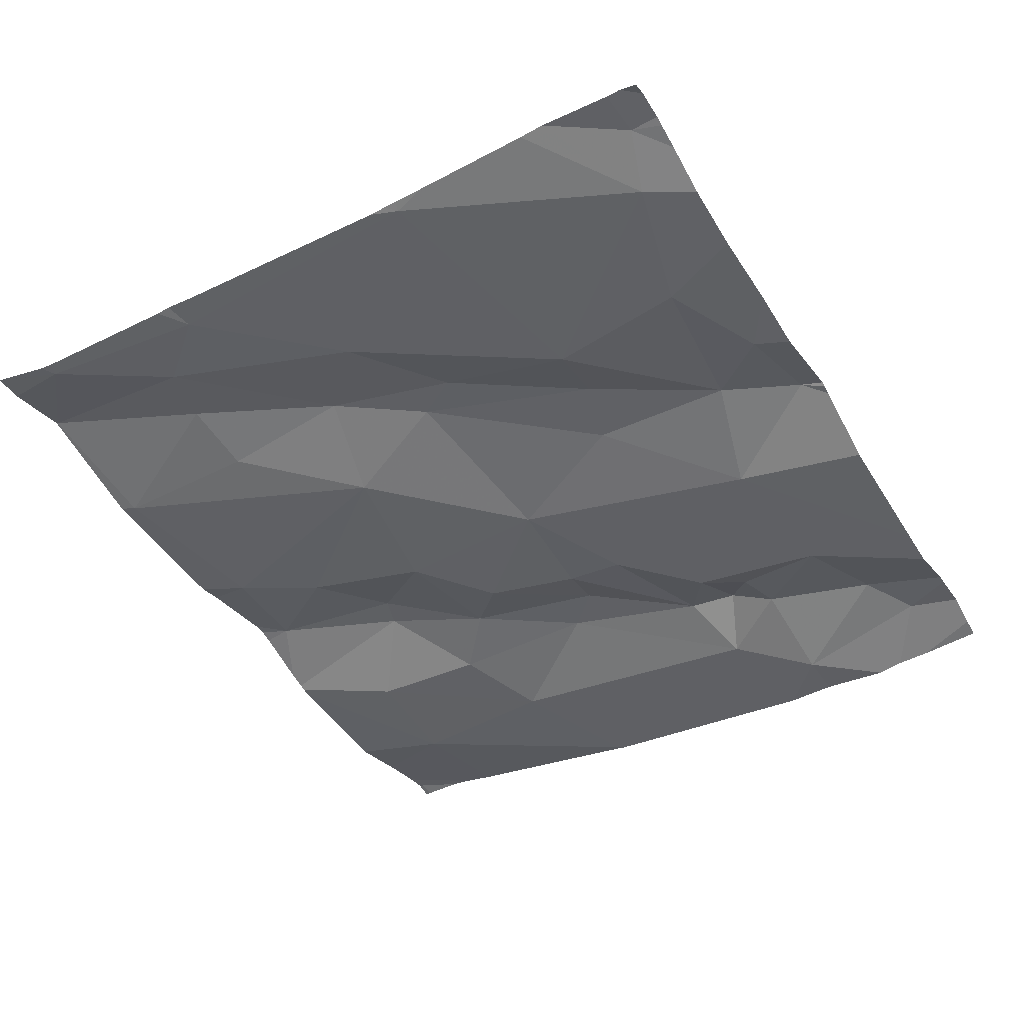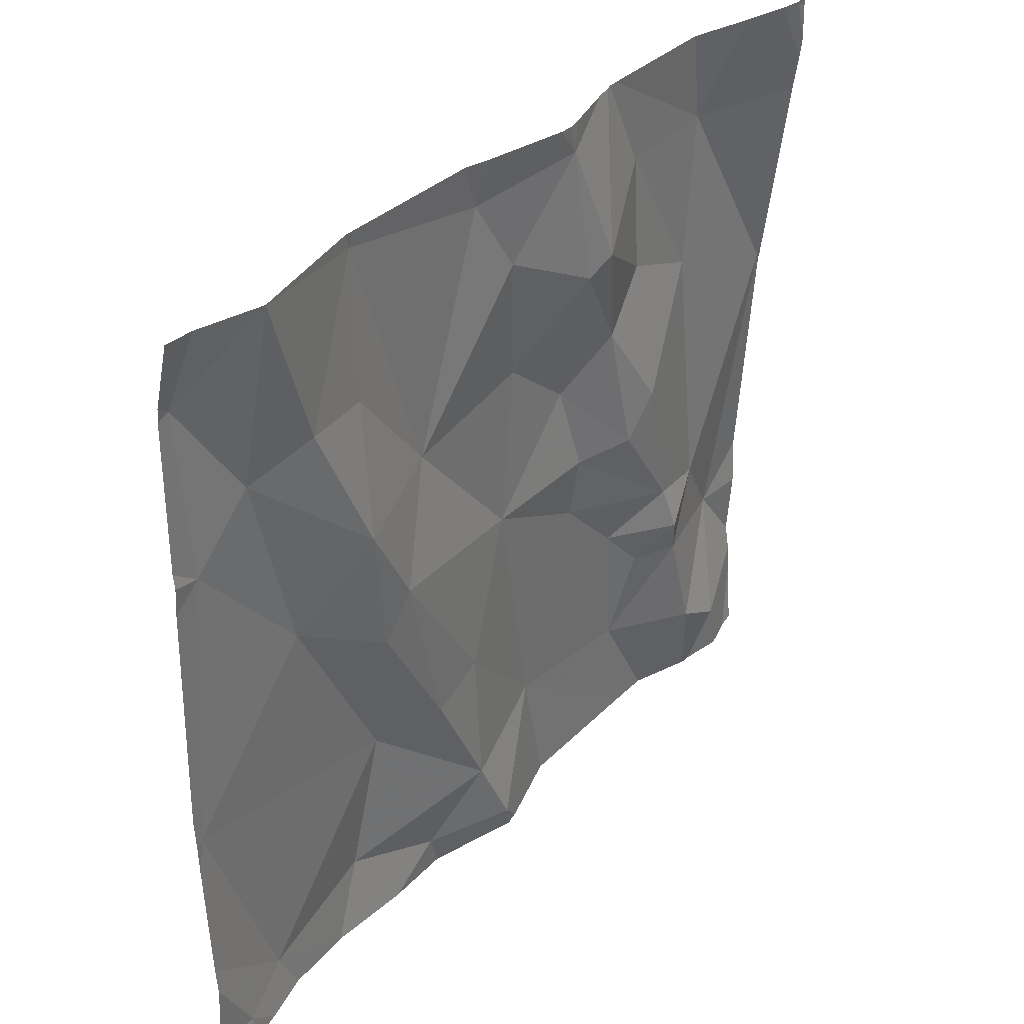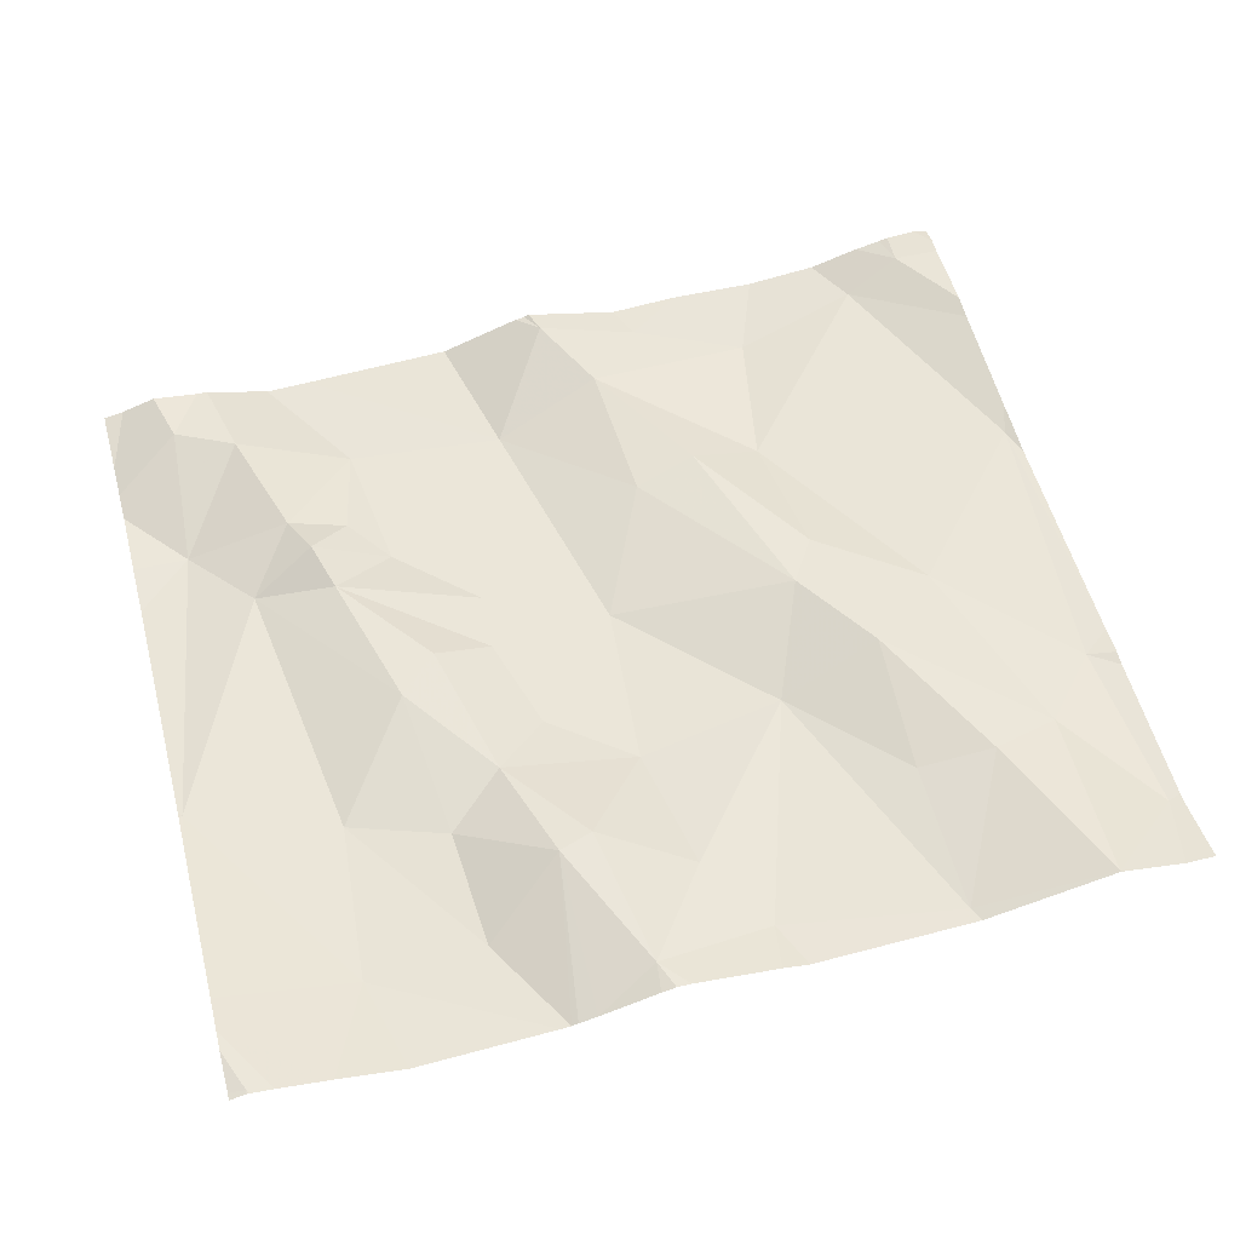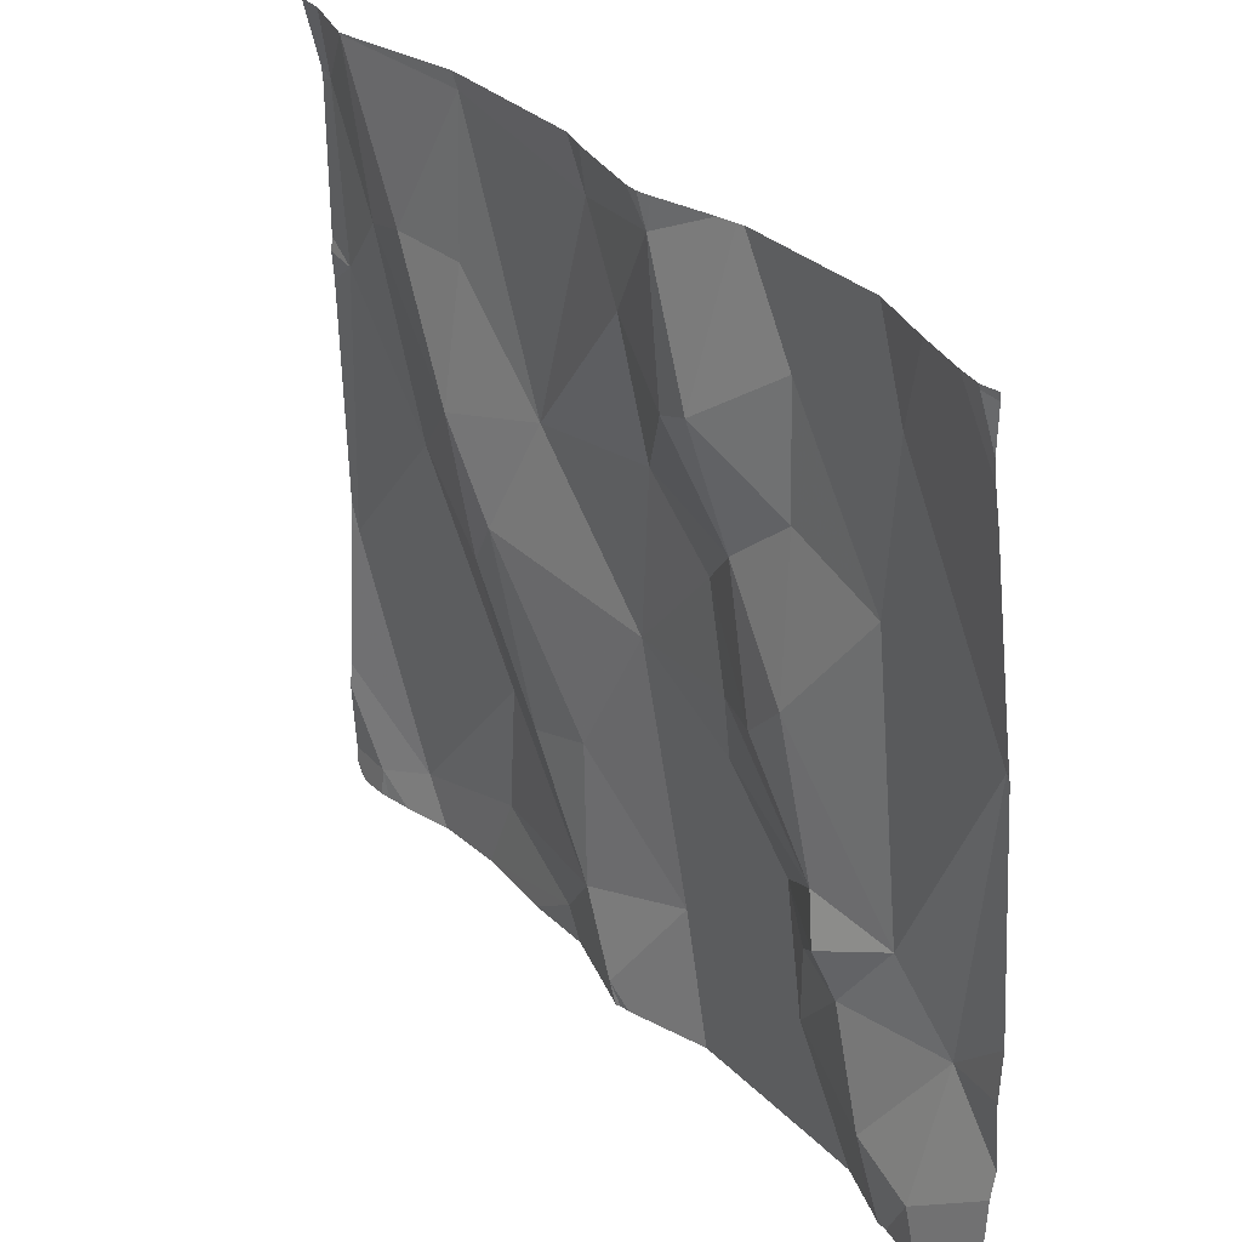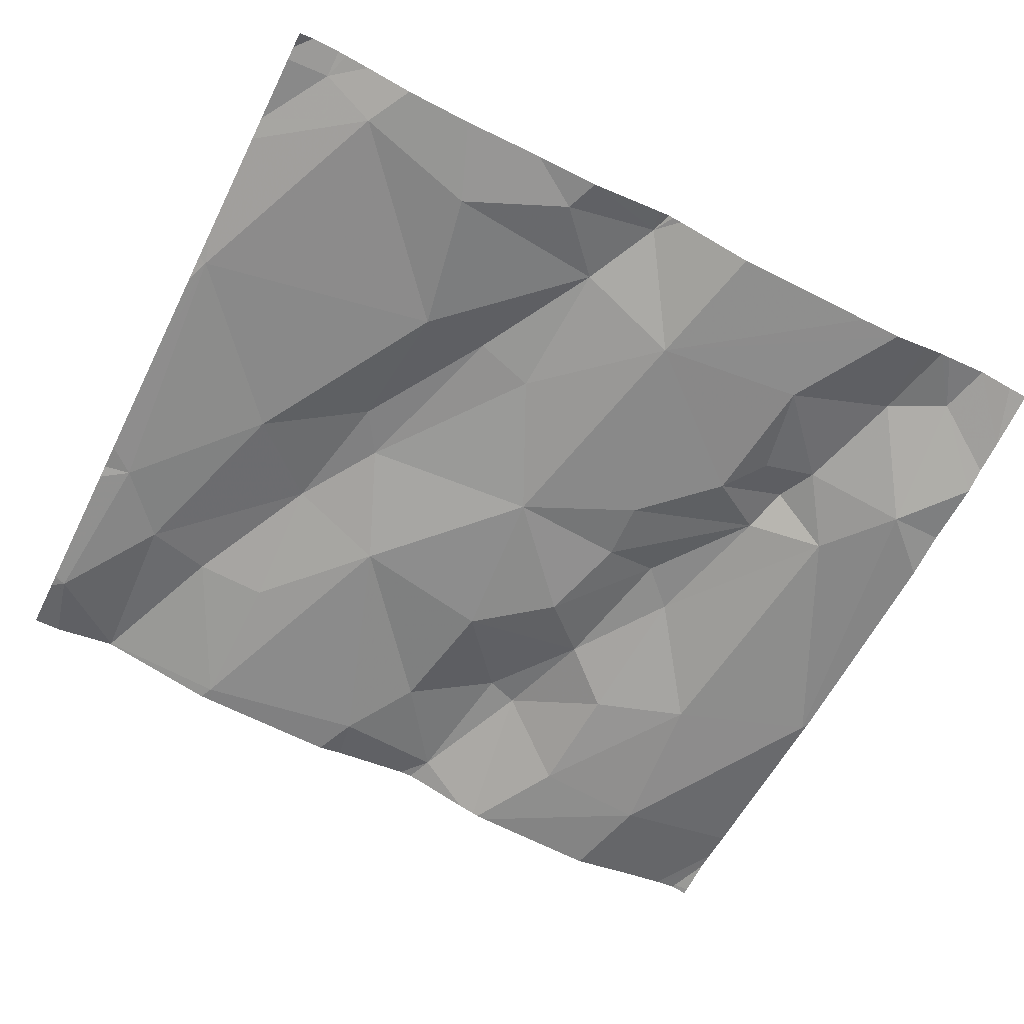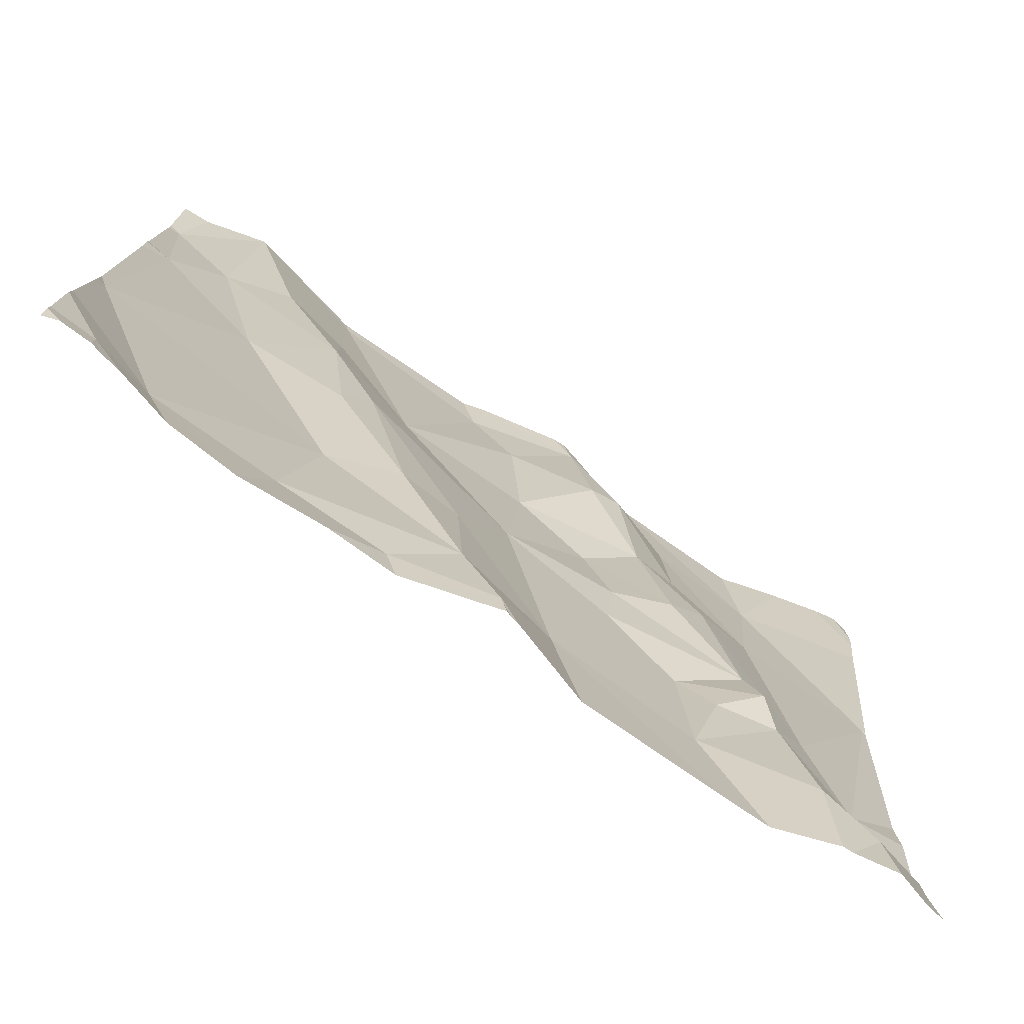
<metadata>
{"format":"obj","ext":"obj","renderer":"f3d","projection":"perspective","resolution":1024,"background":"white","views":[{"elev":-43.7,"azim":-59.9,"up":"+Z"},{"elev":34.0,"azim":-51.2,"up":"+Y"},{"elev":56.5,"azim":165.1,"up":"+Z"},{"elev":31.2,"azim":55.9,"up":"+Y"},{"elev":-64.8,"azim":-26.5,"up":"+Z"},{"elev":-77.6,"azim":-32.7,"up":"+Y"}]}
</metadata>
<code>
v -88.28 286.1 501
v -88.28 286.2 501
v -88.28 286.2 501
v -88.28 286.8 501
v -88.28 286.6 501
v -88.28 286.6 501
v -88.25 286.6 501
v -88.28 286.5 501
v -88.28 286.8 501
v -88.27 286.2 501
v -88.28 286 501
v -88.16 286 501
v -88.28 286.2 501
v -88.28 286.3 501
v -88.28 285.9 501
v -88.23 285.9 501
v -88.28 285.9 501
v -88.26 286.8 501
v -88.17 286.9 501
v -87.82 286.9 501
v -88.25 286.9 501
v -88 286.9 501
v -88.18 286.9 501
v -87.76 285.9 501
v -87.43 286.3 501
v -87.51 286.2 500.9
v -87.6 286.3 501
v -87.59 286.4 501
v -87.5 286.7 501
v -87.36 286.7 501
v -87.74 286.4 501
v -87.67 286.1 500.9
v -87.81 286.2 501
v -87.74 286.7 501
v -87.72 286.6 501
v -87.89 286.5 501
v -87.52 286.4 501
v -87.63 286.5 501
v -87.56 286.5 501
v -87.46 286.2 501
v -87.42 286.2 501
v -87.39 286.1 501
v -87.8 286 501
v -87.97 286.2 501
v -87.36 286 501
v -87.56 286.9 501
v -87.49 286 500.9
v -88.17 286.9 501
v -88.28 286.9 501
v -87.55 286.9 501
v -88.02 286.9 501
v -87.33 285.9 501
v -87.27 286.1 500.9
v -87.86 285.9 501
v -87.88 285.9 501
v -88.17 286.9 501
v -87.89 286.2 501
v -87.95 286.4 501
v -88 286 500.9
v -87.29 286 501
v -87.36 285.9 500.9
v -88.11 286.4 501
v -87.34 286.2 501
v -87.21 286.5 501
v -87.73 285.9 501
v -87.38 286.6 501
v -87.49 286.6 501
v -88.17 286.9 501
v -87.48 286.4 501
v -87.41 285.9 500.9
v -88.01 286.8 501
v -88.01 286.7 501
v -88.1 286.7 501
v -88.26 285.9 501
v -87.22 286.9 501
v -87.74 285.9 501
v -87.64 286.7 501
v -87.8 286.8 501
v -87.75 285.9 501
v -88.01 286.5 501
v -87.66 286.8 501
v -88.28 285.9 501
v -88.18 286.6 501
v -87.6 286.7 501
v -87.98 286.3 501
v -88.23 285.9 501
v -87.2 286.1 500.9
v -87.2 286.1 500.9
v -87.2 286 500.9
v -87.2 286 500.9
v -87.2 286.2 500.9
v -87.2 286.5 501
v -87.2 286.5 501
v -88.28 286.9 501
v -87.2 286.8 501
v -87.2 286.8 501
v -87.2 286.5 501
v -87.2 286.5 501
v -87.2 286.8 501
v -87.2 286.5 501
v -87.2 286.7 501
v -87.76 285.9 501
v -87.27 285.9 501
v -88.04 285.9 501
v -88.13 285.9 501
v -87.32 285.9 501
v -87.94 285.9 501
v -87.46 285.9 500.9
v -87.64 285.9 500.9
v -88.18 285.9 501
v -88.21 285.9 501
v -87.23 285.9 501
v -87.2 285.9 500.9
v -88.17 286.9 501
v -87.66 286.9 501
v -87.59 286.9 501
v -87.23 286.9 501
v -87.23 286.9 501
v -87.68 286.9 501
v -87.39 286.9 501
v -87.31 286.9 501
v -87.79 286.9 501
v -87.69 286.9 501
v -87.57 286.9 501
v -87.24 286.9 501
v -87.22 286.9 501
v -87.2 286.9 501
v -87.25 286.9 501
f 2 10 3
f 5 7 4
f 6 7 5
f 4 18 9
f 1 12 10
f 3 10 13
f 13 10 14
f 11 16 12
f 15 16 11
f 14 10 8
f 8 7 6
f 94 18 49
f 16 17 74
f 118 75 117
f 117 75 126
f 26 25 27
f 28 27 25
f 29 30 50
f 32 31 33
f 35 34 36
f 25 37 28
f 35 38 39
f 41 40 42
f 43 24 32
f 10 12 44
f 45 47 70
f 26 27 32
f 32 47 26
f 116 81 84
f 24 43 55
f 45 53 42
f 43 57 44
f 24 55 54
f 31 58 33
f 55 43 59
f 89 60 103
f 45 60 53
f 47 45 42
f 104 12 105
f 47 40 26
f 104 59 12
f 31 32 27
f 44 62 10
f 40 47 42
f 26 40 41
f 41 42 63
f 53 63 42
f 31 35 36
f 103 60 106
f 31 27 28
f 28 37 38
f 115 81 116
f 114 19 51
f 70 32 108
f 36 58 31
f 55 59 104
f 60 45 52
f 32 24 65
f 64 53 91
f 67 66 29
f 63 53 64
f 64 66 63
f 38 35 31
f 30 66 64
f 88 60 90
f 44 59 43
f 12 59 44
f 63 66 69
f 38 31 28
f 29 66 30
f 105 16 110
f 72 71 73
f 51 71 22
f 34 35 77
f 71 78 20
f 102 24 54
f 36 72 80
f 54 55 107
f 78 34 81
f 83 73 19
f 99 96 125
f 122 81 123
f 84 77 39
f 73 83 80
f 81 34 77
f 36 78 71
f 58 85 57
f 33 57 43
f 32 33 43
f 10 7 8
f 85 80 62
f 85 44 57
f 62 7 10
f 67 39 69
f 37 69 39
f 77 35 39
f 57 33 58
f 62 80 83
f 80 85 58
f 85 62 44
f 63 25 41
f 66 67 69
f 67 84 39
f 23 19 68
f 34 78 36
f 19 73 71
f 72 73 80
f 80 58 36
f 77 84 81
f 21 19 23
f 17 16 15
f 11 12 1
f 62 83 7
f 84 29 46
f 116 84 124
f 19 71 51
f 18 83 19
f 7 83 18
f 67 29 84
f 99 30 101
f 7 18 4
f 71 72 36
f 30 64 97
f 25 26 41
f 1 10 2
f 25 69 37
f 63 69 25
f 39 38 37
f 22 71 20
f 87 53 88
f 52 45 61
f 20 78 122
f 88 53 60
f 65 24 76
f 90 60 89
f 21 18 19
f 91 53 87
f 61 45 70
f 92 64 93
f 70 47 32
f 93 64 91
f 48 19 114
f 95 75 96
f 76 24 79
f 79 24 102
f 96 75 118
f 97 64 98
f 98 64 100
f 46 29 50
f 126 95 127
f 86 16 74
f 121 99 128
f 100 64 92
f 74 17 82
f 50 30 120
f 101 30 97
f 105 12 16
f 56 19 48
f 106 60 52
f 107 55 104
f 108 32 109
f 109 32 65
f 68 19 56
f 49 18 21
f 110 16 111
f 111 16 86
f 94 9 18
f 112 89 103
f 113 89 112
f 119 81 115
f 120 30 121
f 121 30 99
f 122 78 81
f 123 81 119
f 124 84 46
f 125 96 118
f 126 75 95
f 128 99 125

</code>
